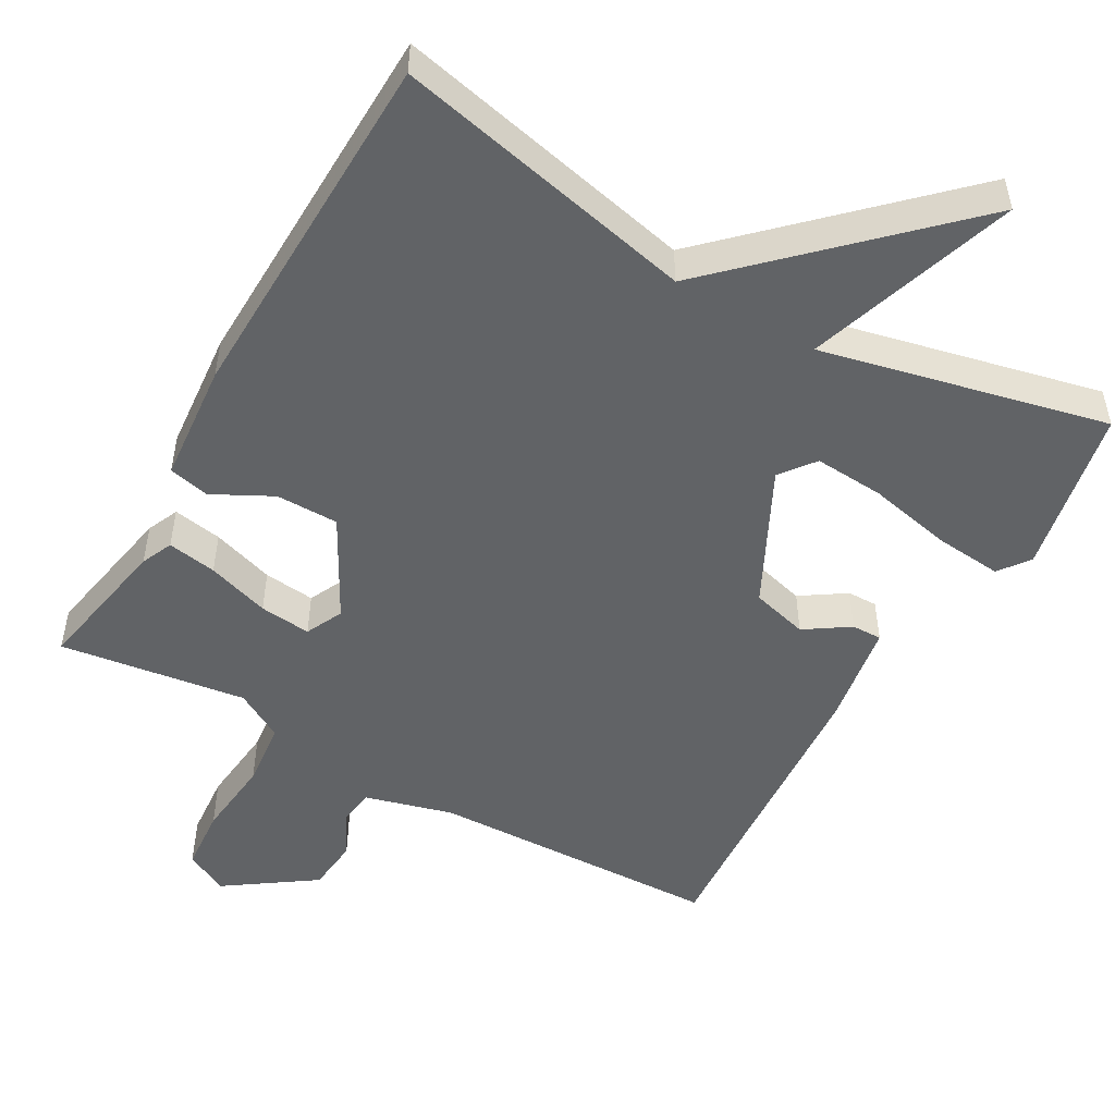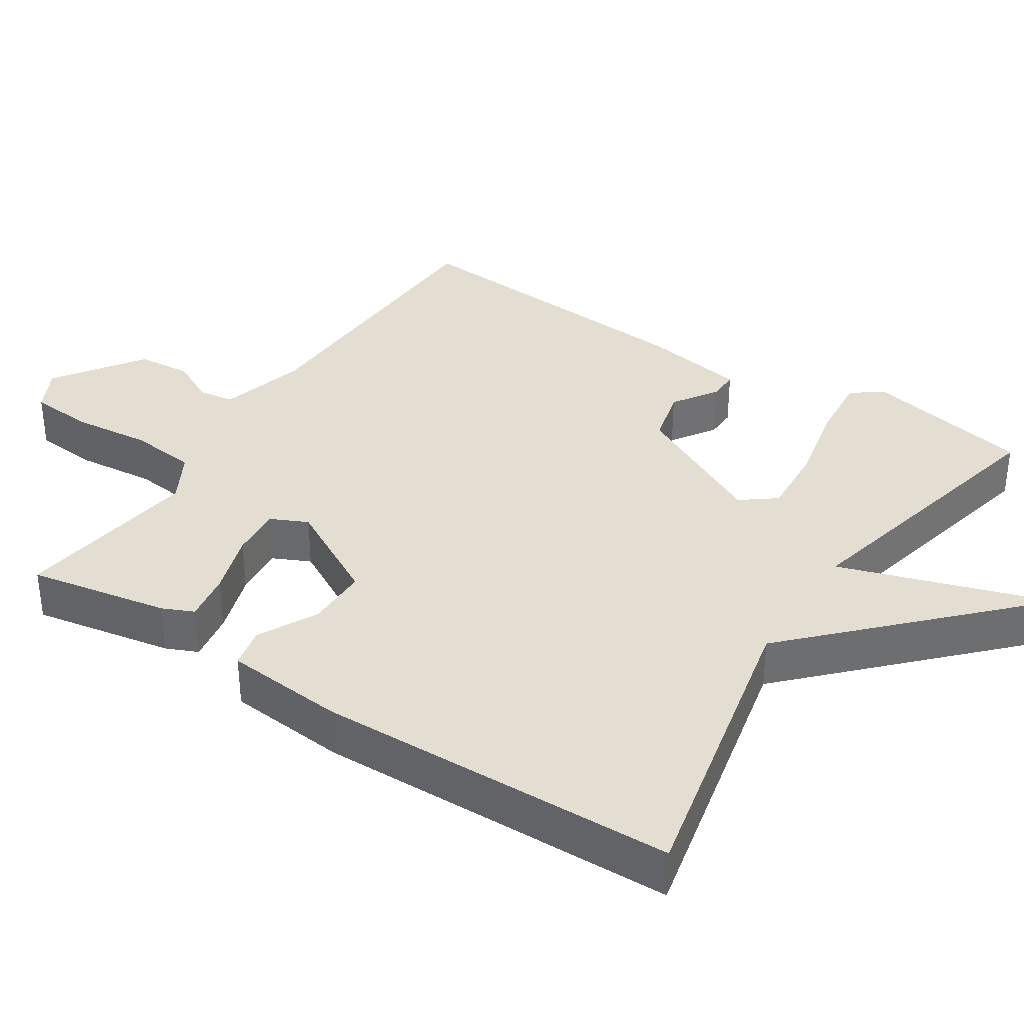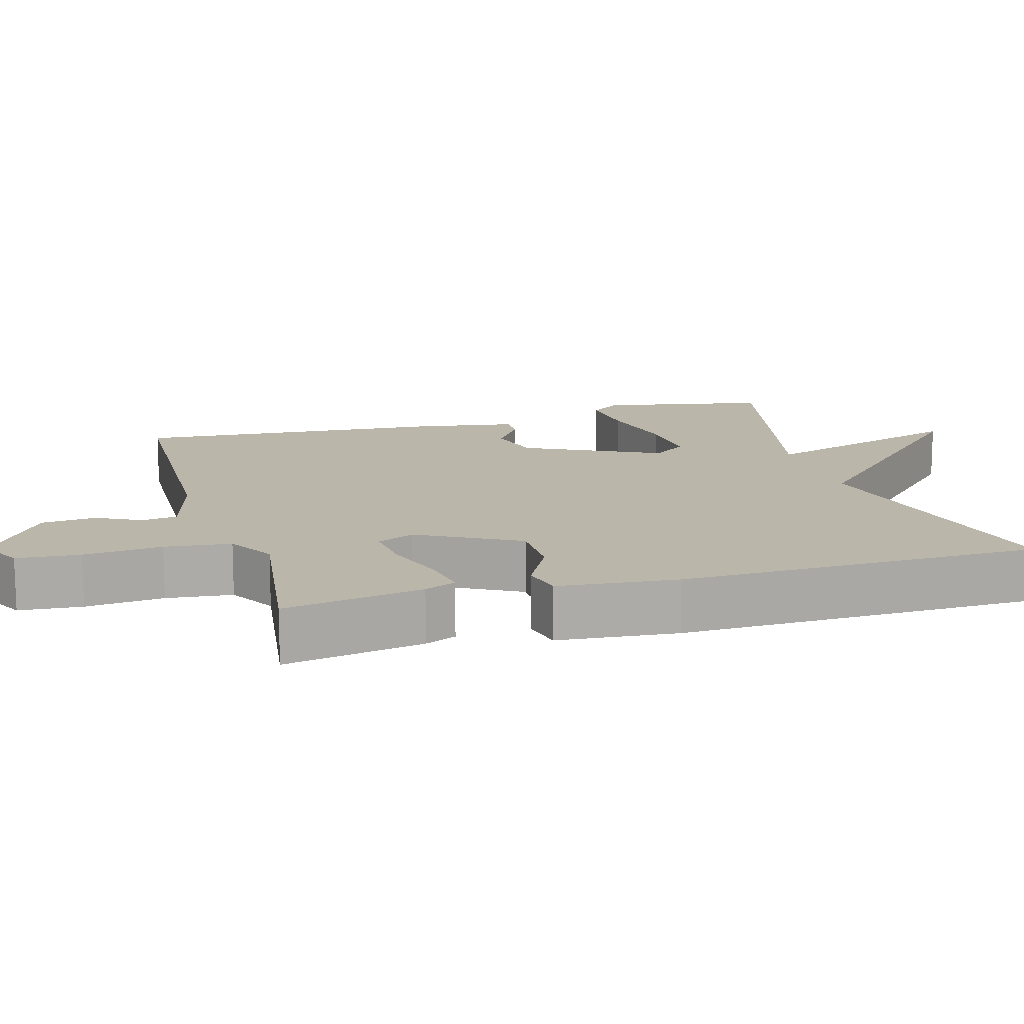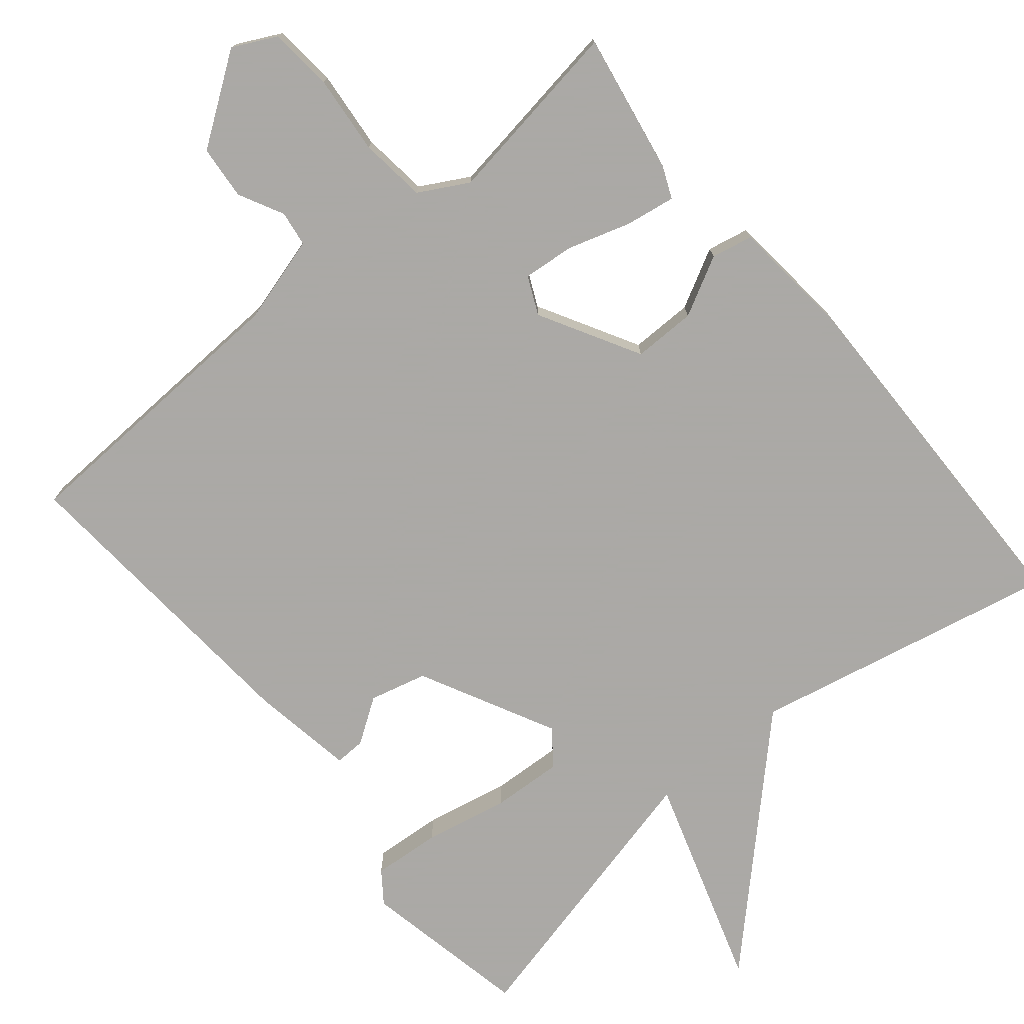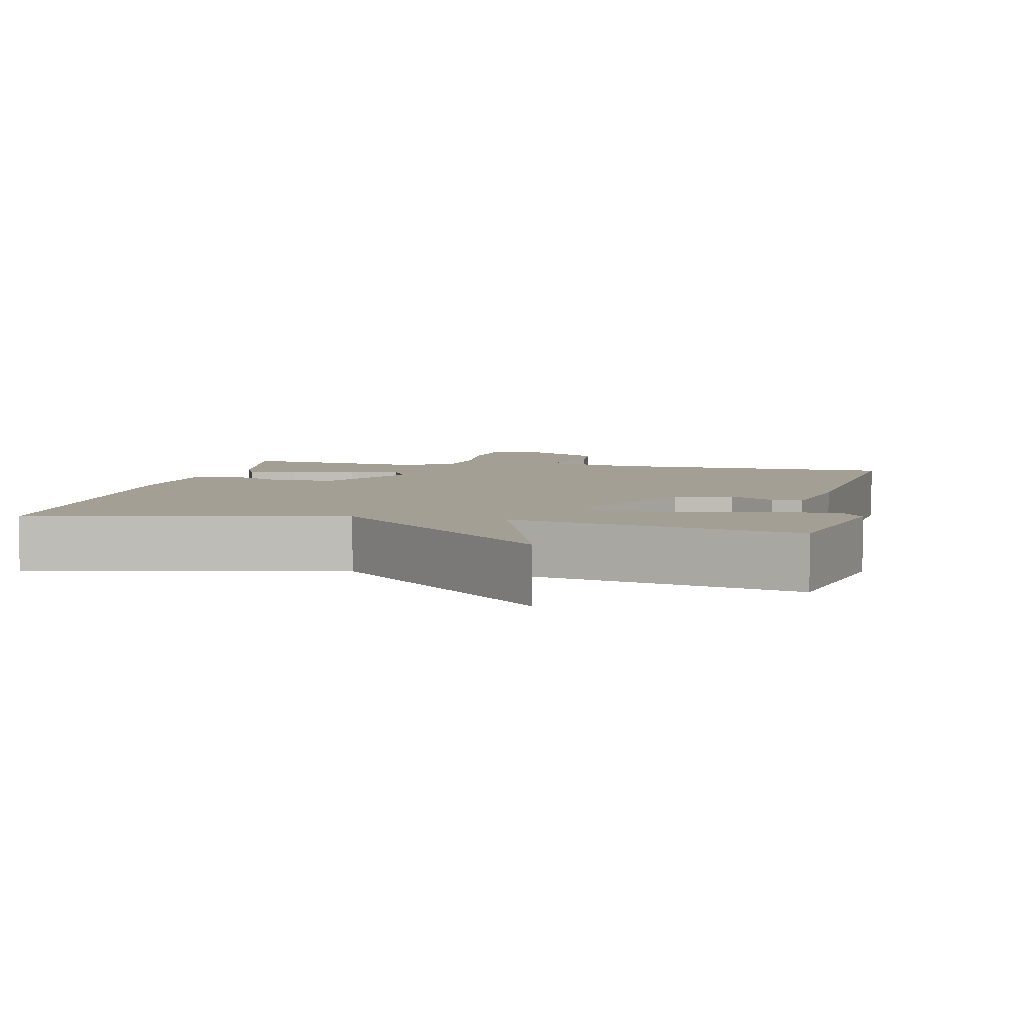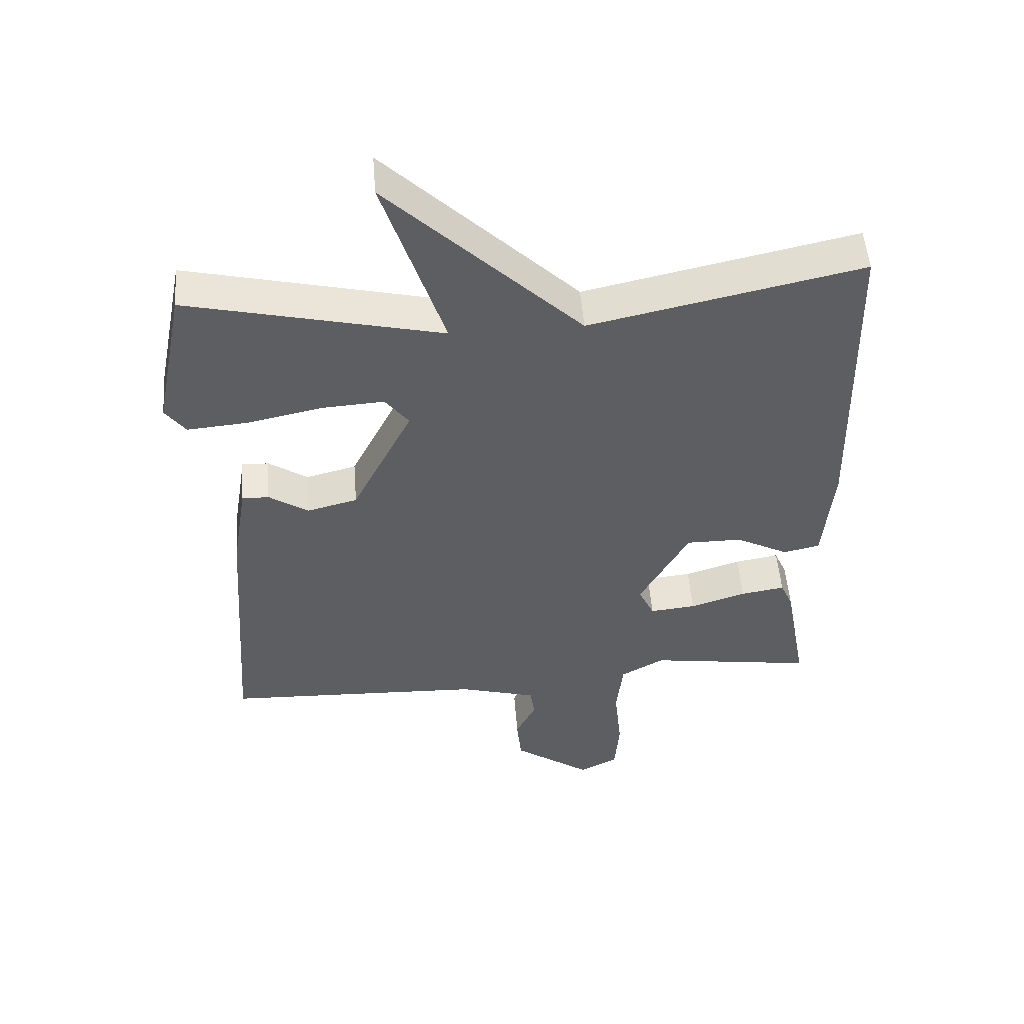
<metadata>
{"format":"obj","ext":"obj","renderer":"f3d","projection":"perspective","resolution":1024,"background":"white","views":[{"elev":-50.8,"azim":-29.8,"up":"+Y"},{"elev":36.2,"azim":-57.0,"up":"+Y"},{"elev":14.0,"azim":-106.2,"up":"+Y"},{"elev":-75.5,"azim":-140.0,"up":"+Y"},{"elev":5.3,"azim":12.4,"up":"+Y"},{"elev":51.2,"azim":175.6,"up":"+Z"}]}
</metadata>
<code>
v -0.5 0.07 -0.5
v -0.465 0.07 -0.31
v -0.446 0.07 -0.267
v -0.379 0.07 -0.278
v -0.294 0.07 -0.305
v -0.224 0.07 -0.312
v -0.2 0.07 -0.261
v -0.275 0.07 -0.125
v -0.36 0.07 -0.125
v -0.44 0.07 -0.167
v -0.496 0.07 -0.155
v -0.511 0.07 0.008
v -0.5 0.07 0.5
v -0.087 0.07 0.41
v 0.206 0.07 0.695
v 0.113 0.07 0.41
v 0.5 0.07 0.5
v 0.545 0.07 0.273
v 0.514 0.07 0.231
v 0.422 0.07 0.239
v 0.308 0.07 0.263
v 0.213 0.07 0.269
v 0.177 0.07 0.222
v 0.269 0.07 0.039
v 0.346 0.07 0.019
v 0.406 0.07 0.059
v 0.447 0.07 0.06
v 0.47 0.07 -0.081
v 0.5 0.07 -0.5
v 0.104 0.07 -0.515
v -0.014 0.07 -0.548
v -0.021 0.07 -0.596
v 0.01 0.07 -0.657
v 0.003 0.07 -0.73
v -0.116 0.07 -0.813
v -0.175 0.07 -0.783
v -0.182 0.07 -0.697
v -0.171 0.07 -0.59
v -0.181 0.07 -0.5
v -0.247 0.07 -0.463
v -0.5 0 -0.5
v -0.465 0 -0.31
v -0.446 0 -0.267
v -0.379 0 -0.278
v -0.294 0 -0.305
v -0.224 0 -0.312
v -0.2 0 -0.261
v -0.275 0 -0.125
v -0.36 0 -0.125
v -0.44 0 -0.167
v -0.496 0 -0.155
v -0.511 0 0.008
v -0.5 0 0.5
v -0.087 0 0.41
v 0.206 0 0.695
v 0.113 0 0.41
v 0.5 0 0.5
v 0.545 0 0.273
v 0.514 0 0.231
v 0.422 0 0.239
v 0.308 0 0.263
v 0.213 0 0.269
v 0.177 0 0.222
v 0.269 0 0.039
v 0.346 0 0.019
v 0.406 0 0.059
v 0.447 0 0.06
v 0.47 0 -0.081
v 0.5 0 -0.5
v 0.104 0 -0.515
v -0.014 0 -0.548
v -0.021 0 -0.596
v 0.01 0 -0.657
v 0.003 0 -0.73
v -0.116 0 -0.813
v -0.175 0 -0.783
v -0.182 0 -0.697
v -0.171 0 -0.59
v -0.181 0 -0.5
v -0.247 0 -0.463
f 36 37 38
f 35 36 38
f 34 35 38
f 33 34 38
f 32 33 38
f 31 32 38 39
f 30 31 39 40
f 29 30 40
f 28 29 40
f 27 28 40
f 26 27 40
f 25 26 40
f 19 20 21
f 18 19 21
f 17 18 21
f 16 17 21
f 16 21 22
f 14 15 16
f 14 16 22 23
f 13 14 23
f 12 13 23
f 11 12 23
f 10 11 23
f 9 10 23
f 3 4 5
f 2 3 5
f 1 2 5
f 40 1 5
f 40 5 6
f 40 6 7
f 25 40 7
f 24 25 7
f 8 9 23 24
f 7 8 24
f 78 77 76
f 78 76 75
f 78 75 74
f 78 74 73
f 78 73 72
f 79 78 72 71
f 80 79 71 70
f 80 70 69
f 80 69 68
f 80 68 67
f 80 67 66
f 80 66 65
f 61 60 59
f 61 59 58
f 61 58 57
f 61 57 56
f 62 61 56
f 56 55 54
f 63 62 56 54
f 63 54 53
f 63 53 52
f 63 52 51
f 63 51 50
f 63 50 49
f 45 44 43
f 45 43 42
f 45 42 41
f 45 41 80
f 46 45 80
f 47 46 80
f 47 80 65
f 47 65 64
f 64 63 49 48
f 64 48 47
f 1 41 42 2
f 2 42 43 3
f 3 43 44 4
f 4 44 45 5
f 5 45 46 6
f 6 46 47 7
f 7 47 48 8
f 8 48 49 9
f 9 49 50 10
f 10 50 51 11
f 11 51 52 12
f 12 52 53 13
f 13 53 54 14
f 14 54 55 15
f 15 55 56 16
f 16 56 57 17
f 17 57 58 18
f 18 58 59 19
f 19 59 60 20
f 20 60 61 21
f 21 61 62 22
f 22 62 63 23
f 23 63 64 24
f 24 64 65 25
f 25 65 66 26
f 26 66 67 27
f 27 67 68 28
f 28 68 69 29
f 29 69 70 30
f 30 70 71 31
f 31 71 72 32
f 32 72 73 33
f 33 73 74 34
f 34 74 75 35
f 35 75 76 36
f 36 76 77 37
f 37 77 78 38
f 38 78 79 39
f 39 79 80 40
f 40 80 41 1

</code>
